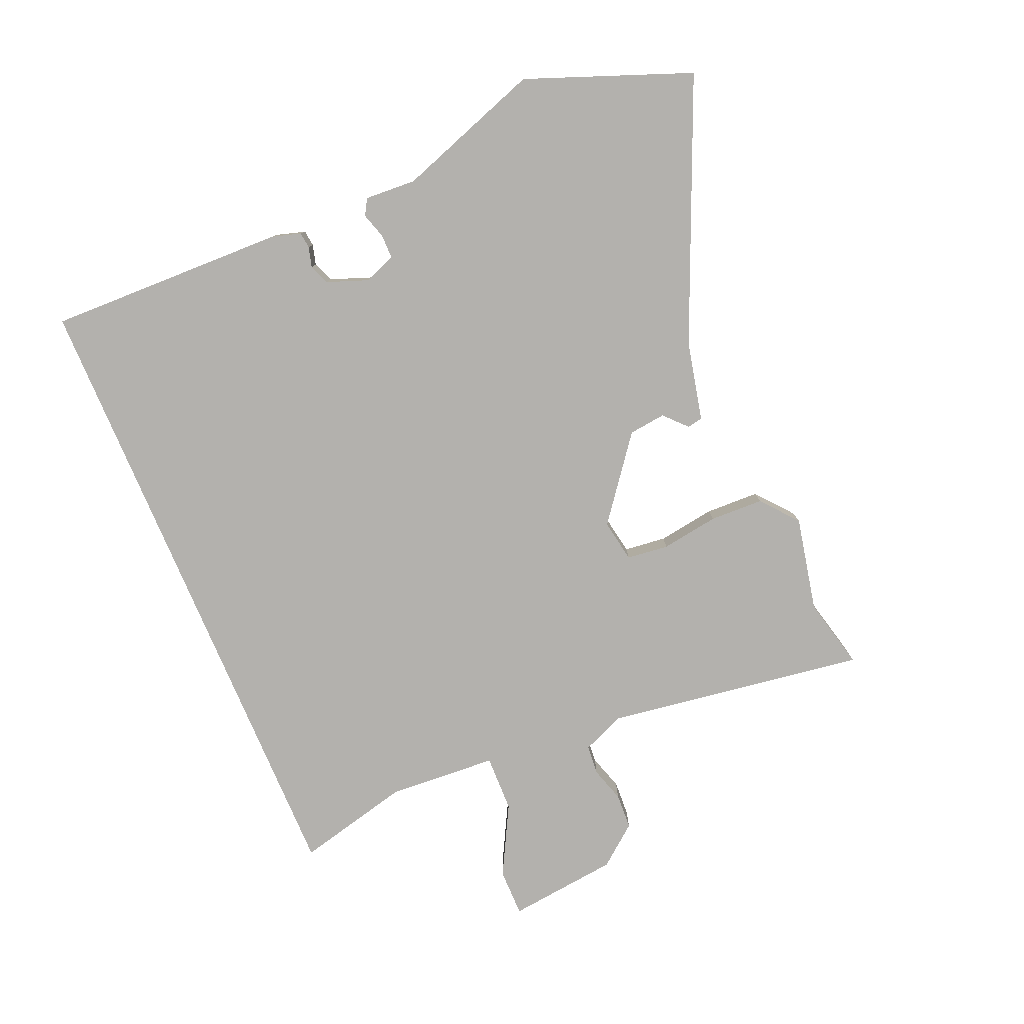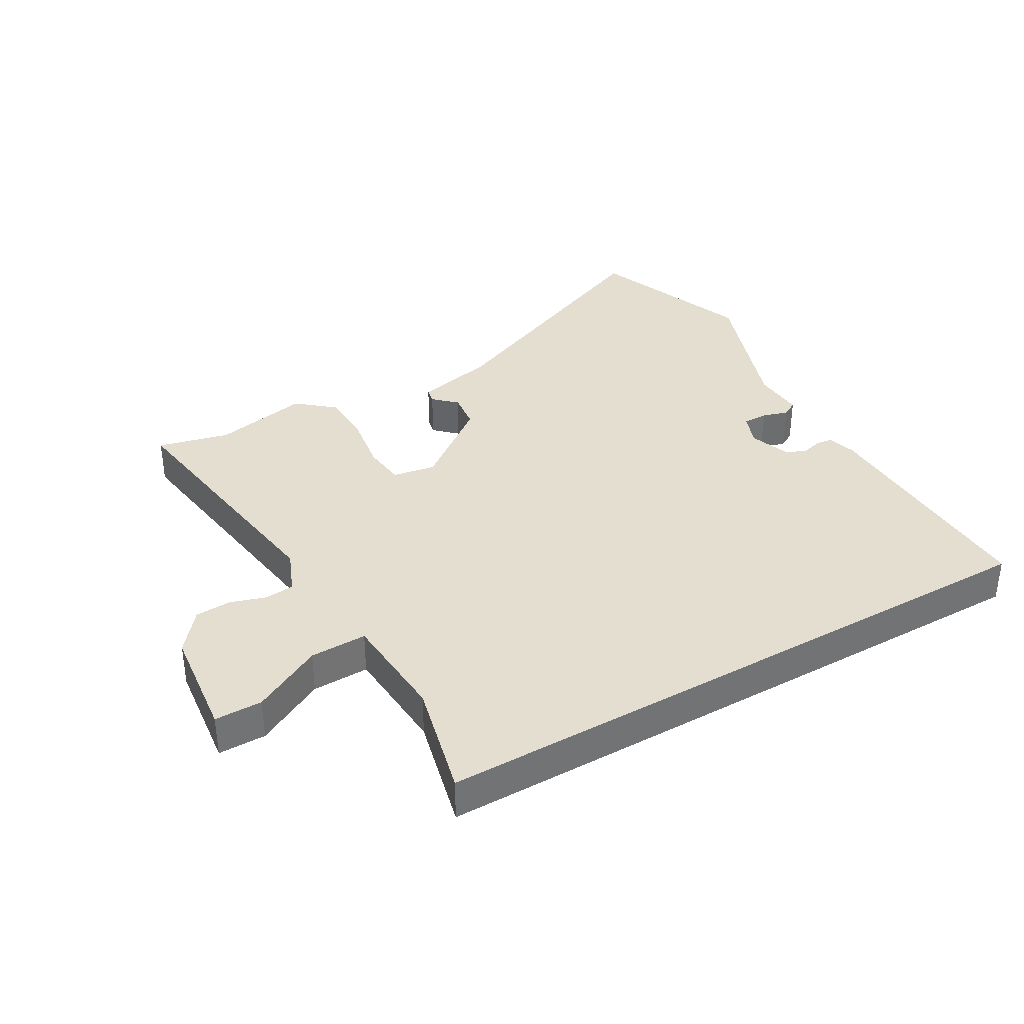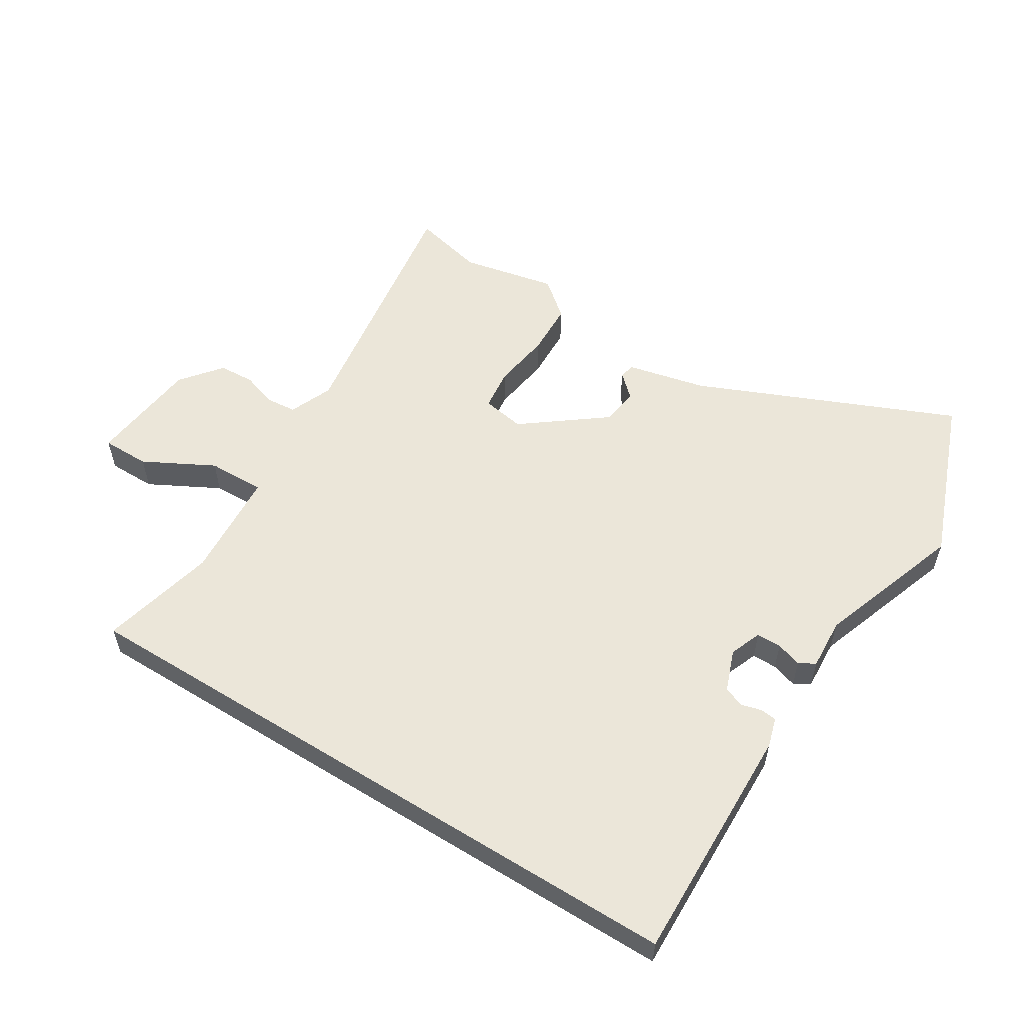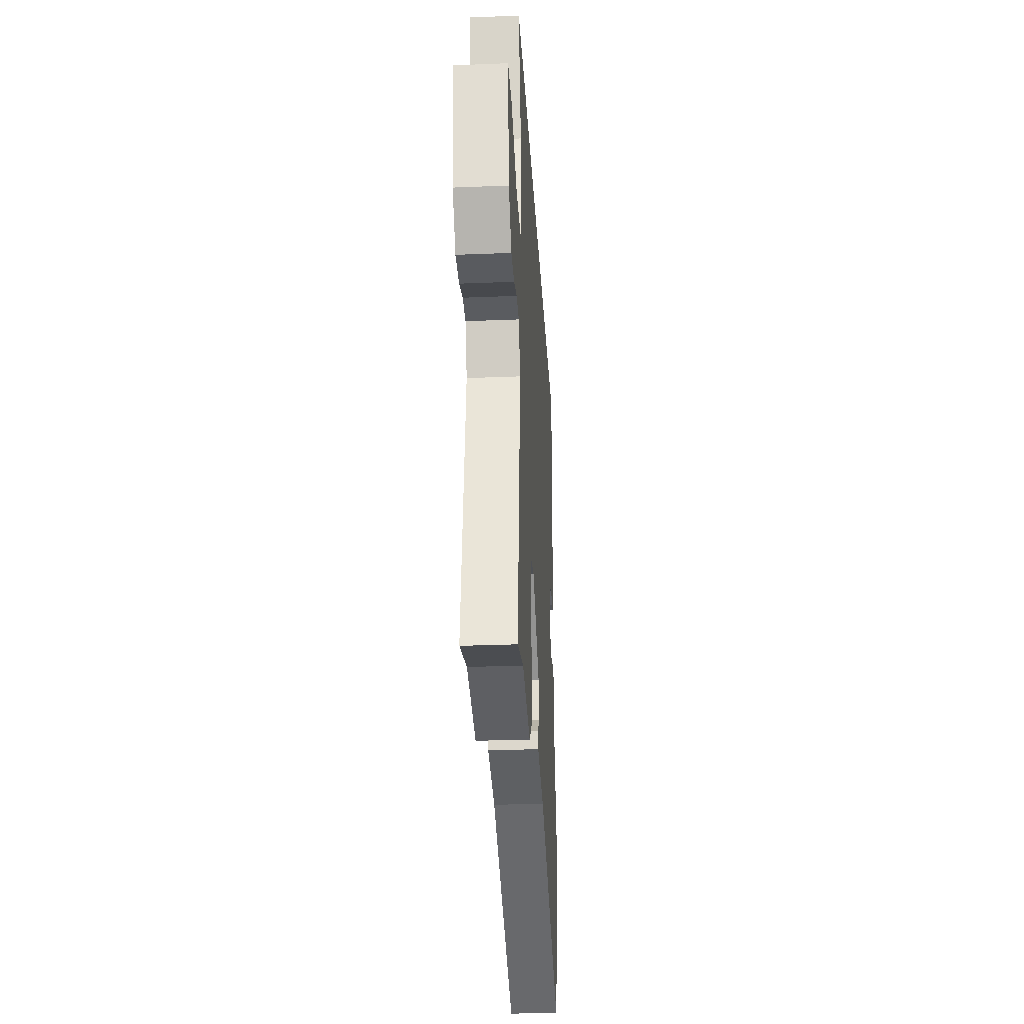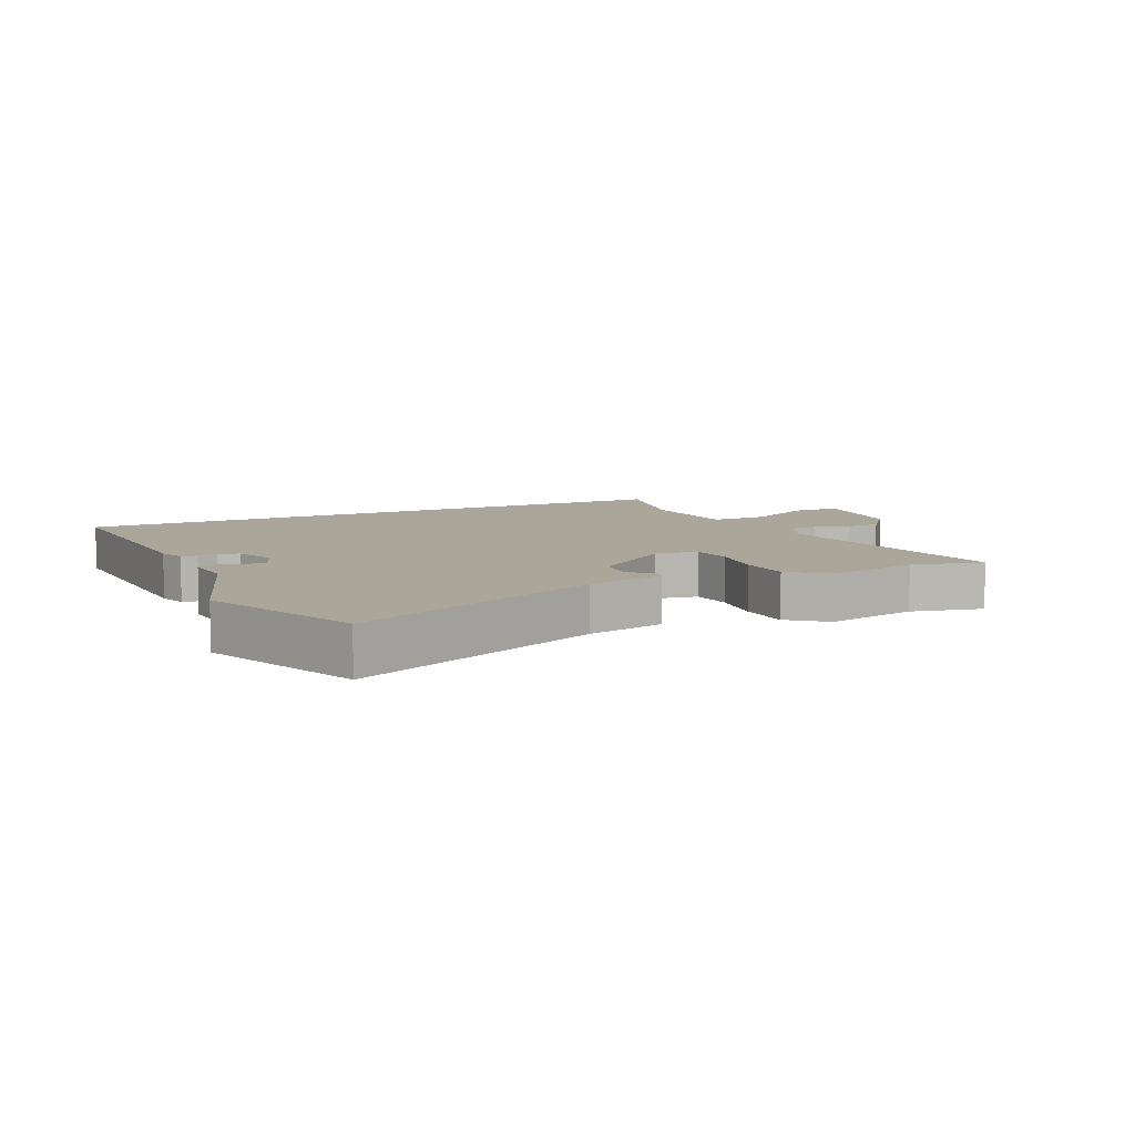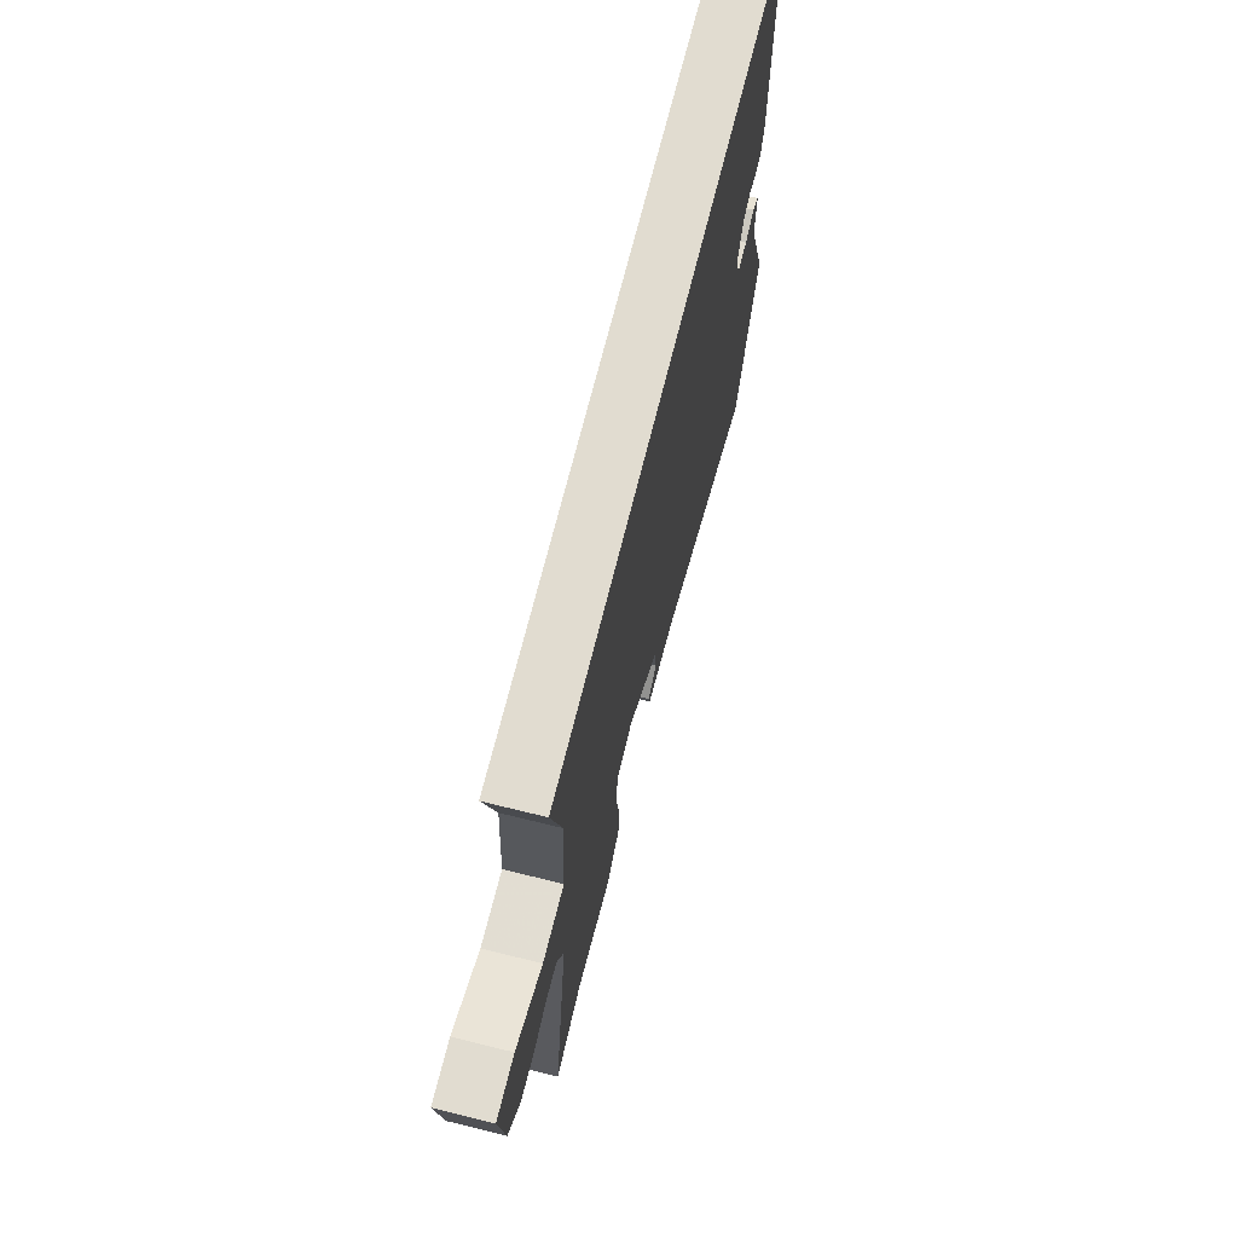
<metadata>
{"format":"obj","ext":"obj","renderer":"f3d","projection":"perspective","resolution":1024,"background":"white","views":[{"elev":-79.3,"azim":113.1,"up":"+Y"},{"elev":36.5,"azim":-29.9,"up":"+Y"},{"elev":56.0,"azim":31.9,"up":"+Y"},{"elev":-29.6,"azim":-86.6,"up":"+Z"},{"elev":7.8,"azim":154.1,"up":"+Y"},{"elev":69.4,"azim":-76.1,"up":"+Z"}]}
</metadata>
<code>
v -0.485 0.07 -0.496
v -0.601 0.07 -0.524
v -0.538 0.07 -0.103
v -0.567 0.07 -0.033
v -0.615 0.07 -0.029
v -0.672 0.07 -0.047
v -0.73 0.07 -0.044
v -0.782 0.07 0.021
v -0.802 0.07 0.2
v -0.725 0.07 0.2
v -0.612 0.07 0.14
v -0.52 0.07 0.138
v -0.508 0.07 0.314
v -0.553 0.07 0.5
v 0.483 0.07 0.5
v 0.473 0.07 0.112
v 0.459 0.07 0.065
v 0.433 0.07 0.062
v 0.4 0.07 0.071
v 0.367 0.07 0.058
v 0.342 0.07 -0.009
v 0.362 0.07 -0.06
v 0.402 0.07 -0.06
v 0.443 0.07 -0.047
v 0.469 0.07 -0.062
v 0.464 0.07 -0.145
v 0.546 0.07 -0.381
v 0.444 0.07 -0.646
v 0.029 0.07 -0.468
v -0.099 0.07 -0.439
v -0.104 0.07 -0.414
v -0.068 0.07 -0.38
v -0.075 0.07 -0.32
v -0.207 0.07 -0.219
v -0.276 0.07 -0.231
v -0.284 0.07 -0.299
v -0.27 0.07 -0.392
v -0.273 0.07 -0.479
v -0.332 0.07 -0.528
v -0.485 0 -0.496
v -0.601 0 -0.524
v -0.538 0 -0.103
v -0.567 0 -0.033
v -0.615 0 -0.029
v -0.672 0 -0.047
v -0.73 0 -0.044
v -0.782 0 0.021
v -0.802 0 0.2
v -0.725 0 0.2
v -0.612 0 0.14
v -0.52 0 0.138
v -0.508 0 0.314
v -0.553 0 0.5
v 0.483 0 0.5
v 0.473 0 0.112
v 0.459 0 0.065
v 0.433 0 0.062
v 0.4 0 0.071
v 0.367 0 0.058
v 0.342 0 -0.009
v 0.362 0 -0.06
v 0.402 0 -0.06
v 0.443 0 -0.047
v 0.469 0 -0.062
v 0.464 0 -0.145
v 0.546 0 -0.381
v 0.444 0 -0.646
v 0.029 0 -0.468
v -0.099 0 -0.439
v -0.104 0 -0.414
v -0.068 0 -0.38
v -0.075 0 -0.32
v -0.207 0 -0.219
v -0.276 0 -0.231
v -0.284 0 -0.299
v -0.27 0 -0.392
v -0.273 0 -0.479
v -0.332 0 -0.528
f 38 39 1
f 37 38 1
f 36 37 1
f 1 2 3
f 36 1 3
f 35 36 3
f 34 35 3 4
f 29 30 31 32
f 29 32 33
f 28 29 33
f 27 28 33
f 26 27 33
f 25 26 33
f 24 25 33
f 23 24 33
f 22 23 33 34
f 17 18 19
f 16 17 19
f 15 16 19
f 14 15 19
f 13 14 19 20
f 12 13 20 21
f 9 10 11
f 8 9 11
f 7 8 11
f 6 7 11
f 5 6 11
f 12 21 22
f 11 12 22
f 5 11 22
f 4 5 22
f 4 22 34
f 40 78 77
f 40 77 76
f 40 76 75
f 42 41 40
f 42 40 75
f 42 75 74
f 43 42 74 73
f 71 70 69 68
f 72 71 68
f 72 68 67
f 72 67 66
f 72 66 65
f 72 65 64
f 72 64 63
f 72 63 62
f 73 72 62 61
f 58 57 56
f 58 56 55
f 58 55 54
f 58 54 53
f 59 58 53 52
f 60 59 52 51
f 50 49 48
f 50 48 47
f 50 47 46
f 50 46 45
f 50 45 44
f 61 60 51
f 61 51 50
f 61 50 44
f 61 44 43
f 73 61 43
f 1 40 41 2
f 2 41 42 3
f 3 42 43 4
f 4 43 44 5
f 5 44 45 6
f 6 45 46 7
f 7 46 47 8
f 8 47 48 9
f 9 48 49 10
f 10 49 50 11
f 11 50 51 12
f 12 51 52 13
f 13 52 53 14
f 14 53 54 15
f 15 54 55 16
f 16 55 56 17
f 17 56 57 18
f 18 57 58 19
f 19 58 59 20
f 20 59 60 21
f 21 60 61 22
f 22 61 62 23
f 23 62 63 24
f 24 63 64 25
f 25 64 65 26
f 26 65 66 27
f 27 66 67 28
f 28 67 68 29
f 29 68 69 30
f 30 69 70 31
f 31 70 71 32
f 32 71 72 33
f 33 72 73 34
f 34 73 74 35
f 35 74 75 36
f 36 75 76 37
f 37 76 77 38
f 38 77 78 39
f 39 78 40 1

</code>
